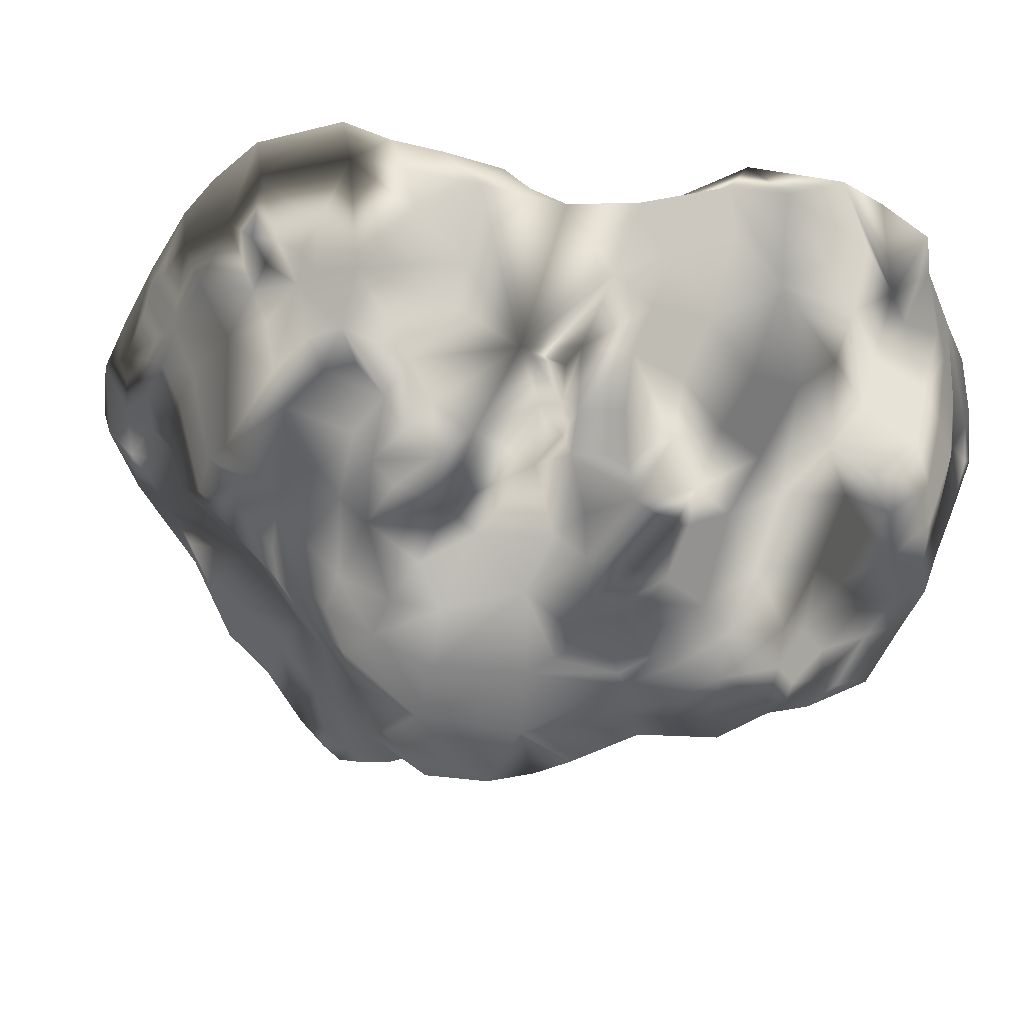
<metadata>
{"format":"obj","ext":"obj","renderer":"f3d","projection":"perspective","resolution":1024,"background":"white","views":[{"elev":-35.0,"azim":-66.5,"up":"+Y"}]}
</metadata>
<code>
v 2.783 34.72 -3.628
v 1.34 34.42 -2.824
v 0.8786 34.08 -0.09518
v 1.934 35.02 1.388
v 4.237 35.48 1.547
v -1.471 34.47 0.7718
v -0.3604 35.86 4.331
v 3.929 36.07 5.648
v 7.4 36.33 5.369
v 6.741 35.32 0.4535
v 9.054 36.59 -0.3895
v 10.6 36.18 4.265
v 12.94 35.64 2.044
v 10.73 36.41 -1.021
v -0.06648 29.71 -0.5786
v 0.1476 29.92 -0.9936
v 0.2783 29.35 -1.404
v 6.919 35.68 7.107
v 4.632 35.54 7.247
v 5.417 33.47 7.205
v 7.127 33.55 6.96
v 11.61 32.91 5.084
v 11.31 32.1 4.98
v 13.07 32.55 4.165
v 2.852 33.9 7.332
v 3.166 33 6.794
v 4.317 33.37 7.323
v 10.23 35.22 6.732
v 8.429 35.66 7.069
v 9.432 34.33 6.748
v 10.8 33.3 5.975
v 10.37 32.4 5.908
v 11.18 32.92 5.451
v 0.3435 30.35 3.885
v 0.5554 29.27 3.009
v 2.012 29.32 3.418
v 1.485 30.61 4.624
v 7.697 32.23 6.608
v 6.072 32.09 6.752
v 6.282 30.55 6.274
v 7.825 30.53 5.878
v 12.57 31.63 3.692
v 11.83 31.1 3.562
v 8.941 31 5.703
v 8.837 32.13 6.106
v 12.97 32.23 2.231
v 13.25 32.95 2.945
v 12.91 31.58 2.697
v -0.7213 31.31 3.316
v -1.763 31.23 2.308
v -1.503 30.32 1.716
v -0.4061 30.07 2.507
v 1.898 27.86 1.689
v 2.651 27.07 0.8265
v 3.924 27.03 1.251
v 2.478 28.33 2.454
v 6.561 27.46 2.852
v 6.604 26.62 2.151
v 7.54 26.69 2.191
v 7.589 27.46 2.979
v 1.493 27.63 1.467
v 1.681 26.87 0.4621
v 1.319 27.22 -0.5965
v 0.4592 27.83 0.9267
v -1.334 33.1 4.207
v -1.23 34.59 4.099
v -1.859 34.29 2.177
v 0.003723 32.33 4.818
v -0.4303 34.62 5.234
v 0.3572 35.25 6.381
v 1.553 32.42 6.032
v 0.9505 33.63 6.654
v 2.071 33.04 6.841
v 4.82 30.81 6.414
v 4.662 32.11 6.775
v 3.356 32.28 5.973
v 3.578 31.24 5.57
v 1.968 31.44 5.375
v 0.08386 28.92 2.008
v 1.002 28.14 2.171
v 5.787 27.16 2.595
v 6.067 29.85 5.314
v 7.268 29.44 4.999
v 8.956 30.02 5.307
v 8.788 29.22 4.653
v 8.491 26.73 1.67
v 8.835 27.49 2.57
v 6.263 28.35 3.917
v 5.98 29.42 4.783
v 4.732 29.68 4.617
v 5.151 28.19 3.679
v 3.471 29.23 3.429
v 4.262 27.93 2.461
v 4.987 26.81 1.501
v 3.776 30.45 4.59
v 4.826 30.14 5.382
v 8.523 33.14 6.519
v 9.717 33.43 6.557
v 10.75 31.13 5.055
v 10.14 31.13 5.449
v 11.21 28.62 2.309
v 11.1 29.45 3.723
v 10.75 28.28 3.169
v 10.02 29.22 4.407
v 9.776 28.31 3.633
v 8.798 28.37 3.772
v 7.511 28.47 4.148
v 9.561 27.64 2.719
v 10.06 27.5 1.812
v 10.23 30.19 5.043
v 10.87 30.18 4.564
v 11.19 30.81 4.453
v 11.97 30.01 2.144
v 12.34 30.83 2.615
v 13.21 33.9 4.916
v 12.34 35.39 4.671
v 12.04 34.84 5.892
v 11.73 33.84 5.697
v 10.47 33.97 6.533
v 13.45 34.34 3.068
v 12.47 30.95 1.697
v 12.81 31.77 1.912
v -0.9629 29.21 1.29
v -0.3794 28.51 1.079
v -0.5732 29.89 0.02484
v -0.188 29.01 -0.3193
v 3.081 35.3 7.637
v 13.12 35.26 3.383
v 13.29 33.82 2.13
v -0.3 30.4 -0.4535
v 0.9774 27.78 -1.245
v 1.787 27.06 -2.315
v 0.5023 27.82 -0.2795
v 12.81 32.63 1.259
v 13.22 34.55 0.5435
v 13.11 33.65 1.322
v 11.63 30.7 0.5248
v 10.98 30.07 0.1678
v 10.36 28.62 0.2854
v 9.597 27.35 -0.3039
v 8.32 26.12 -0.02857
v 0.2672 27.42 -4.259
v 2.563 26.07 -4.947
v 3.698 26.11 -3.085
v 5.032 26.28 0.1302
v 5.931 26.24 0.891
v 7.036 25.93 0.2815
v 7.43 26.28 1.608
v 7.35 26.08 -1.705
v 6.414 26.06 -1.561
v 5.376 26.29 -1.263
v 5.867 35.07 -4.343
v 5.951 34.52 -3.129
v 4.875 34.92 -3.785
v 5.85 35.58 -5.244
v 4.525 35.48 -5.236
v 2.462 35.82 -4.48
v 1.1 35.67 -3.296
v 6.801 35.49 -4.751
v 6.091 36.56 -6.121
v 4.655 36.61 -6.187
v 2.33 36.88 -5.436
v 0.6743 36.65 -3.642
v 7.41 36.66 -5.297
v 6.561 36.75 -7.66
v 4.771 36.8 -7.618
v 1.925 37.07 -6.949
v -0.01336 37.05 -4.658
v 8.465 36.72 -6.838
v 7.609 35.09 -3.274
v 8.624 36.08 -3.933
v 10.2 36.67 -5.099
v 0.1274 34.99 -2.148
v 0.768 34.14 -1.804
v -0.01391 35.91 -2.175
v -1.035 36.46 -2.62
v 7.196 36.38 -10.46
v 4.997 36.78 -11.29
v 0.7113 36.93 -10.79
v -1.83 36.86 -7.6
v 10.97 35.68 -7.847
v 9.724 36.16 -9.725
v -3.52 36.56 -4.98
v 7.695 36.6 -12.79
v 5.965 36.34 -14.3
v -0.7684 35.15 -12.11
v -3.409 35.68 -8.978
v 4.212 36.3 -14.88
v -3.955 35.39 -7.458
v -5.136 35.36 -5.946
v -5.266 34.86 -3.56
v -3.879 36.51 -3.798
v -1.128 34.24 -10.81
v -3.116 34.5 -8.627
v 0.6672 34.7 -12.92
v 1.071 34.25 -12.37
v -0.2231 34.21 -11.76
v -4.349 34.26 -6.52
v -4.702 32.99 -5.007
v -4.347 32.42 -5.25
v -4.366 32.38 -3.743
v -4.551 32.52 -4.657
v 6.255 31.07 -12.73
v 6.705 29.91 -11.74
v 5.433 29.98 -10.78
v 4.652 31.19 -12.26
v -2.825 32.83 -7.902
v -1.356 32.68 -10.05
v -0.6085 30.37 -9.697
v -2.316 30.06 -8.028
v -3.067 31.24 -6.459
v -3.303 32.55 -6.62
v 7.681 31.82 -13.01
v 10.28 32.6 -11.99
v 9.787 30.73 -10.62
v 7.958 30.18 -11.79
v 6.791 27.81 -10.01
v 7.468 26.89 -8.538
v 5.913 26.87 -8.343
v 5.876 28.56 -9.905
v 1.615 26.7 -6.099
v 1.388 26.8 -4.253
v 0.9308 27.07 -5.322
v 7.392 27.75 -10.35
v 8.144 27.49 -9.628
v 9.013 36.7 -12.46
v 8.93 36.69 -13.35
v 9.462 36.6 -13.75
v 8.846 36.47 -14.68
v 8.236 36.79 -13.88
v 7.47 36.35 -14.75
v 10.55 35.56 -11.39
v 9.779 36.57 -13.08
v 7.139 34.13 -14.12
v 5.382 33.04 -13.43
v 3.084 33.36 -13.02
v 3.067 34.17 -13.93
v 1.841 34.22 -13.42
v 0.3003 31.27 -10.72
v 0.0733 32.79 -11.18
v 1.776 33.27 -11.65
v 2.066 31.85 -11.22
v 3.381 32.11 -12.39
v 7.235 28.55 -10.96
v 9.103 28.93 -9.31
v 3.872 25.73 -6.005
v -0.1278 30.06 -8.977
v -1.297 29.13 -7.156
v -2.89 30.24 -6.206
v -1.887 29.08 -5.795
v 0.4881 27.99 -2.942
v -0.9661 27.85 -3.029
v 1.284 27.51 -7.179
v 0.5671 29.05 -8.274
v 2.313 29.47 -9.102
v 3.028 27.42 -7.572
v 4.226 29.47 -9.483
v 4.589 27.5 -8.095
v 5.148 26.27 -7.466
v 2.839 30.8 -10.16
v 1.181 30.37 -9.798
v -3.303 33.63 -7.028
v -4.227 33.47 -6.182
v -3.933 31.18 -4.291
v -3.756 31.32 -5.217
v -2.095 28.37 -2.836
v -2.783 29.07 -4.465
v -1.876 28.06 -3.881
v -0.8916 28.01 -5.037
v 0.2379 27.56 -6.304
v -1.648 29.17 -2.032
v -3.671 30.32 -4.821
v -3.692 30.23 -3.999
v -4.953 33.43 -4.481
v -4.765 33.6 -5.632
v 0.2835 36 -13.46
v 6.39 25.63 -6.939
v 6.427 25.11 -5.28
v 6.999 26.63 -7.41
v 5.19 25.5 -3.888
v -1.199 31.14 0.3895
v -0.7307 31.13 -0.1947
v 0.1207 30.9 -1.208
v -3.256 29.46 -3.482
v -1.536 31.32 -0.9742
v -3.122 30.44 -2.934
v -0.8889 31.45 -0.917
v -3.009 33.77 0.8208
v -1.375 35.57 -2.146
v -2.228 32.06 1.629
v -1.813 32.66 2.998
v -0.4193 34.68 -0.6503
v 10.51 34.36 -13.12
v 9.144 33.93 -14.36
v 10.72 35.13 -10.11
v 10.03 32.21 -8.621
v 10.24 32.86 -6.435
v 13.02 34.95 -0.783
v 12.33 33.47 -1.457
v 7.156 25.61 -3.41
v 8.693 27.5 -3.029
v 7.825 27.66 -5.699
v 9.284 29.37 -2.502
v 8.592 29.84 -5.148
v 10.2 30.85 -2.458
v 9.522 31.49 -5.611
v 11.11 32.03 -1.697
v 12.21 31.83 0.1687
v 9.513 30.72 -7.578
v 8.51 28.66 -7.198
v 11.23 34.38 -5.292
v 10.83 33.49 -4.898
v 10.23 32.69 -5.028
v 10.08 36.33 -13.8
v 2.465 34.29 0.2933
v 4.256 34.71 0.1935
v 5.437 34.58 -0.4404
v 2.963 34.08 -2.672
v 1.723 33.7 -2.263
v 1.205 33.47 -1.796
v 1.556 33.45 -1.021
v 2.763 33.97 -0.6871
v 4.127 34.34 -0.7691
v 4.85 34.4 -0.9673
v 5.14 34.35 -2.495
v 4.491 34.36 -2.69
v 3.067 26.84 0.2265
v 3.947 26.76 0.362
v 2.548 26.67 -0.1753
v 2.409 26.8 -0.9603
v 3.808 26.41 -2.422
v 2.721 26.77 -1.904
v 4.724 26.46 -0.3407
v 4.983 26.39 -1.298
v 3.326 26.74 -0.03171
v 3.941 26.74 0.06353
v 3.196 26.67 -0.4429
v 3.159 26.8 -1.1
v 3.823 26.53 -2.149
v 3.03 26.76 -1.788
v 4.371 26.56 -0.5428
v 4.708 26.57 -1.299
v -4.291 34.42 -1.628
v -2.67 36.34 -2.574
v -1.934 36.78 -3.48
v -0.6034 36.99 -5.584
v 1.679 37.05 -7.955
v 4.859 36.64 -8.818
v 6.877 36.39 -8.8
v 9.443 36.37 -8.447
v 10.7 36.73 -6.746
v -4.177 33.72 -2.384
v 6.898 25.35 -4.267
v 8.306 27.6 -4.244
v 8.926 29.61 -3.779
v 9.708 31.25 -3.932
v 10.54 32.44 -3.259
v 11.69 33.46 -3.145
v 12.18 34.65 -3.207
v 10.49 36.52 -2.89
v 8.834 36.45 -2.184
v 7.426 35.05 -1.52
v 6.022 34.29 -1.654
v 5.033 34.31 -1.694
v 4.295 34.25 -1.696
v 2.938 33.93 -1.656
v 1.94 33.52 -1.676
v 0.4076 34.6 0.9493
v 1.53 35.15 2.338
v 3.861 36.4 2.93
v 6.89 36.47 2.304
v 9.374 36.6 1.282
v 10.48 36.47 0.4107
v -0.2789 34.94 1.907
v 0.7629 35.86 2.849
v 3.942 36.39 3.995
v 7.073 36.58 3.443
v 9.669 36.42 2.433
v 11.24 36.2 0.9656
v 11.8 36.09 -1.026
v 11.66 35.92 -3.162
v 11.4 35.79 -5.305
v 10.71 36.44 -7.6
v 9.534 36.15 -9.099
v 7.062 36.31 -9.624
v 4.905 36.58 -9.86
v 1.344 37 -9.05
v -1.203 36.93 -6.55
v -2.621 36.67 -4.392
v -3.254 36.58 -3.346
v -4.66 34.67 -2.463
v 6.072 36.57 -12
v 7.504 36.47 -11.55
v 9.27 36.64 -11.33
v 10.37 36.26 -12.31
v 10.54 35.44 -13.55
v 8.736 34.99 -14.75
v 7.237 35.16 -14.65
v 5.568 35.18 -14.42
v 3.242 35.64 -14.74
v 1.843 33.91 -0.1161
v 2.162 33.7 -0.8478
v 2.363 33.69 -1.667
v 2.291 33.9 -2.533
v 2.008 34.53 -3.356
v 1.711 35.72 -3.912
v 1.46 36.88 -4.64
v 0.8298 37.1 -6.018
v 0.4138 37.06 -6.9
v -0.04439 37.01 -7.887
v -0.7255 36.95 -9.083
v -2.297 35.52 -10.52
v -2.137 34.26 -9.868
v -2.242 32.72 -9.196
v -1.836 30.26 -8.789
v -1.047 29.91 -8.37
v -0.9971 34.88 2.374
v 1.461 35.25 6.983
v 1.785 36.22 4.964
v 2.255 36.46 3.507
v 2.749 35.89 2.609
v 3.066 35.16 1.665
v 3.295 34.61 0.3616
v 3.441 34.19 -0.6673
v 3.576 34.13 -1.666
v 3.699 34.26 -2.719
v 3.713 34.88 -3.74
v 3.41 35.46 -5.053
v 3.392 36.66 -5.979
v 3.238 36.93 -7.451
v 3.146 36.87 -8.563
v 3.01 36.94 -9.655
v 2.749 36.88 -11.13
v 1.507 36.11 -13.84
v 1.639 35.7 -14.27
v 1.688 35.02 -14.08
v -2.644 36.7 -6.314
v -1.888 36.78 -5.569
v -1.241 36.93 -4.665
v -0.5015 36.91 -3.7
v 0.3383 36.3 -2.803
v 0.6536 35.36 -2.719
v -0.8693 36.23 -12.19
v -2.276 36.32 -10.62
v -3.535 36.58 -8.983
v -4.337 36.52 -7.745
v -5.232 36.33 -6.065
v -5.138 36.24 -3.859
v -4.748 35.61 -2.803
v -4.275 35.25 -1.727
v -2.474 34.58 0.04809
v -2.686 29.43 -2.602
v -2.711 28.83 -3.251
v -2.395 28.5 -4.195
v -1.459 28.46 -5.46
v -0.4372 28.3 -6.878
v 0.9253 28.27 -7.763
v 2.631 28.48 -8.395
v 4.385 28.52 -8.794
v 5.871 27.71 -9.172
v 7.03 27.27 -9.417
v 7.816 27.51 -10.1
v 8.597 28.41 -10.59
v 9.278 30.02 -11.69
v 9.303 31.96 -12.94
v 9.826 33.76 -14.22
v 9.951 35.03 -14.51
v 9.845 36.03 -14.63
v 9.149 27.43 -1.599
v 9.721 29.04 -1.169
v 10.69 30.41 -1.213
v 11.36 31.35 -0.5206
v 12.39 31.37 0.9082
v -3.288 32.61 -1.571
v -3.977 34.17 -0.8723
v -3.606 34.81 -0.4732
v -2.04 35.51 -2.138
v -1.516 36.71 -3.032
v -0.8871 36.97 -4.192
v -0.3181 37.02 -5.137
v 0.6149 37.07 -6.474
v 1.798 37.06 -7.469
v 3.19 36.9 -8.025
v 4.813 36.69 -8.233
v 6.731 36.65 -8.268
v 8.973 36.63 -7.683
v 10.5 36.73 -6.148
v 11.13 36.06 -6.354
v 11.23 35.66 -6.602
v -2.86 31.71 -1.905
v -3.63 36.32 -2.734
v -3.101 35.47 -2.148
v -2.649 35.44 -1.422
v -2.205 35.31 -0.8734
v -3.31 34.28 0.04223
v -1.417 35.07 -0.747
v -0.3139 35.33 -1.955
f 3 4 315 401
f 424 425 366 322
f 368 369 4 3
f 5 370 371 10
f 372 373 14 11
f 4 369 421 422
f 10 371 372 11
f 15 16 17
f 18 19 20 21
f 22 23 24
f 19 25 26 27
f 28 29 30
f 31 32 23 33
f 34 35 36 37
f 38 39 40 41
f 42 24 23 43
f 44 45 38 41
f 46 47 48
f 50 51 52 49
f 53 54 55 56
f 57 58 59 60
f 61 62 54 53
f 63 62 64
f 65 66 67 291
f 65 291 49 68
f 66 65 68 69
f 69 68 71 72 70
f 26 25 73
f 75 76 77 74
f 77 76 71 78
f 78 71 68 37
f 34 49 52 35
f 35 79 80
f 64 62 61 80
f 73 71 76 26
f 20 19 27
f 39 75 74 40
f 81 58 57
f 40 82 83 41
f 84 41 83 85
f 59 86 87 60
f 89 90 91 88
f 90 92 93 91
f 93 92 56 55
f 93 55 94
f 95 92 90
f 95 90 96
f 90 89 82 96
f 40 74 96 82
f 74 77 95 96
f 37 36 92 95
f 78 37 95 77
f 18 21 97 30 29
f 30 97 98
f 23 32 99
f 99 32 100
f 101 102 103
f 103 102 104 105
f 104 85 106 105
f 85 83 107 106
f 83 89 88 107
f 57 88 91 81
f 81 91 93 94
f 106 87 108 105
f 108 109 103 105
f 57 60 107 88
f 60 87 106 107
f 84 85 104 110
f 102 111 110 104
f 99 111 112
f 43 113 114
f 47 24 42 48
f 115 116 117
f 118 117 28 119
f 118 119 31 33 22
f 47 120 115
f 115 118 22 24
f 43 114 48 42
f 48 121 122
f 31 119 32
f 23 112 43
f 43 112 102 113
f 113 102 101
f 20 39 38 21
f 21 38 97
f 97 38 45
f 30 98 119
f 32 45 44 100
f 32 98 97 45
f 41 84 44
f 44 84 110 100
f 100 110 99
f 34 37 68 49
f 92 36 56
f 36 35 80 56
f 53 80 61
f 79 123 124
f 124 123 125 126
f 82 89 83
f 25 19 127
f 127 418 73 25
f 26 76 75 27
f 75 39 20 27
f 71 73 72
f 80 53 56
f 111 102 112
f 48 114 121
f 115 24 47
f 48 122 46
f 115 120 128 116
f 30 119 28
f 110 111 99
f 99 112 23
f 23 22 33
f 98 32 119
f 18 9 8 19
f 28 12 9 29
f 129 120 47
f 121 114 113
f 13 12 116 128
f 12 28 117 116
f 9 18 29
f 7 70 418 419
f 19 8 127
f 417 67 66 7
f 66 69 7
f 70 7 69
f 13 128 120
f 126 125 15
f 283 16 15 130
f 130 15 125
f 51 123 79 52
f 52 79 35
f 131 17 251 132
f 131 63 133
f 133 63 64
f 131 133 126 17
f 126 133 64 124
f 124 64 79
f 64 80 79
f 46 134 47
f 46 122 134
f 13 120 129 135
f 47 134 136 129
f 87 109 108
f 101 103 109
f 109 87 86
f 121 113 137
f 137 113 138
f 138 113 101 139
f 139 109 140
f 140 109 86 141
f 222 132 251 142
f 132 222 143 144
f 94 145 146
f 146 58 81 94
f 94 55 145
f 147 141 86 148
f 148 86 59
f 148 58 146 147
f 59 58 148
f 141 147 150 149
f 150 147 146 151
f 145 151 146
f 15 17 126
f 131 132 63
f 153 152 154
f 152 155 156 154
f 405 406 158 2
f 159 155 152
f 427 428 157 1
f 155 160 161 156
f 406 407 163 158
f 164 160 155 159
f 428 429 162 157
f 161 160 165 166
f 163 407 408 168
f 160 164 169 165
f 162 429 430 167
f 153 170 159 152
f 170 171 164 159
f 171 172 169 164
f 158 442 174 2
f 158 163 441 442
f 320 321 367 319
f 440 441 163 168
f 348 349 385 386
f 346 409 410 388
f 350 351 383 384
f 347 431 432 387
f 438 439 346 388
f 349 350 384 385
f 392 393 184 185
f 411 444 445 180
f 178 392 185 188
f 180 445 446 437
f 183 447 448 192
f 187 412 413 194
f 186 195 197
f 190 189 198
f 202 200 201
f 203 204 205 206
f 207 414 415 210
f 211 212 207 210
f 464 465 214 215
f 460 461 218 219
f 221 143 222 223
f 461 462 225 218
f 393 394 226 184
f 227 228 229 230
f 230 229 231
f 394 395 233 226
f 185 184 230 231
f 184 226 227 230
f 226 233 228 227
f 397 398 231 229
f 234 294 213 235
f 231 398 399 185
f 237 235 236
f 196 195 238
f 240 241 242 239
f 242 241 236 243
f 243 236 235 206
f 203 213 216 204
f 204 216 244
f 245 225 462 463
f 238 236 241 196
f 193 186 197
f 208 240 239 209
f 246 143 221
f 415 416 248 210
f 249 210 248 250
f 142 251 252
f 223 222 142
f 457 458 256 253
f 458 459 258 256
f 258 459 460 219
f 258 219 259
f 260 257 255
f 260 255 261
f 255 254 247 261
f 209 239 261 247
f 239 242 260 261
f 206 205 257 260
f 243 206 260 242
f 189 194 262 198
f 198 262 263
f 201 200 264
f 264 200 265
f 266 453 454 268
f 454 455 269 268
f 455 456 270 269
f 456 457 253 270
f 221 253 256 246
f 246 256 258 259
f 269 142 252 268
f 252 271 266
f 221 223 270
f 223 142 269 270
f 249 250 267 272
f 284 273 272 267
f 274 191 190 275
f 274 275 199
f 199 275 200
f 413 414 207 194
f 194 207 262
f 262 207 212
f 198 263 275
f 200 212 211 265
f 200 263 262 212
f 210 249 211
f 211 249 272 265
f 265 272 264
f 203 206 235
f 257 205 220
f 205 204 244 220
f 217 244 224
f 463 464 215 245
f 247 254 248 416
f 195 186 276
f 276 436 195
f 196 241 240 197
f 240 208 193 197
f 434 179 433
f 276 443 179
f 236 238 237
f 244 217 220
f 198 275 190
f 272 273 264
f 263 200 275
f 278 246 259 277
f 277 259 219 279
f 218 279 219
f 390 491 344
f 14 360 361 11
f 252 251 17 271
f 246 280 144 143
f 246 278 280
f 280 150 151 144
f 280 278 353
f 130 125 281 282
f 266 271 452 453
f 271 17 283 285
f 285 283 287
f 16 283 17
f 452 285 286
f 130 282 287 283
f 51 281 125 123
f 494 496 289
f 50 49 291 290
f 67 288 290 291
f 284 286 264 273
f 285 287 282 281
f 50 290 281 51
f 285 281 290 288
f 285 490 286
f 474 490 285
f 10 11 361 362
f 344 345 389 390
f 3 174 173 292
f 175 176 289 497
f 292 289 496
f 173 175 497
f 364 365 323 324
f 362 363 317 10
f 229 228 314 468
f 293 214 465 466
f 314 228 233
f 297 312 313
f 296 215 214 295
f 245 215 296 309
f 295 181 297 296
f 379 380 14 373
f 487 488 383 351
f 312 297 311
f 298 135 299
f 473 122 121
f 300 149 150 280
f 140 141 149 469
f 300 353 354 301
f 278 277 279 302
f 139 140 469 470
f 301 354 355 303
f 302 279 218 310
f 138 139 470 471
f 303 355 356 305
f 310 245 309
f 137 138 471 472
f 306 297 313
f 299 134 308 307
f 472 473 121 137
f 296 297 309
f 309 306 304 310
f 310 304 302
f 310 218 225 245
f 135 129 136
f 135 136 134 299
f 13 135 298
f 380 381 360 14
f 298 299 358 359
f 357 358 299 307
f 356 357 307 305
f 297 306 309
f 182 181 295
f 233 395 396 314
f 396 467 468 314
f 232 182 295
f 295 214 293 232
f 139 101 109
f 297 181 489
f 288 67 6
f 6 374 368 292
f 4 422 423 315
f 316 5 10 317
f 402 403 367 321
f 404 405 2 319
f 2 174 320 319
f 174 3 321 320
f 3 401 402 321
f 315 423 424 322
f 316 317 324 323
f 317 363 364 324
f 153 154 326 325
f 426 427 1 318
f 55 54 327 328
f 54 62 329 327
f 62 63 330 329
f 132 144 331 332
f 145 55 328 333
f 151 145 333 334
f 63 132 332 330
f 144 151 334 331
f 328 327 335 336
f 327 329 337 335
f 329 330 338 337
f 332 331 339 340
f 333 328 336 341
f 334 333 341 342
f 330 332 340 338
f 331 334 342 339
f 338 340 339 342
f 342 341 337 338
f 336 335 337 341
f 252 266 268
f 221 270 253
f 344 492 477
f 477 478 345 344
f 479 480 346 439
f 480 481 409 346
f 482 483 431 347
f 484 485 349 348
f 485 486 350 349
f 486 487 351 350
f 201 352 191 274
f 352 474 475 343
f 391 352 343
f 187 194 189
f 276 434 435
f 185 399 188
f 203 235 213
f 354 353 278 302
f 355 354 302 304
f 356 355 304 306
f 313 357 356 306
f 312 358 357 313
f 359 358 312 311
f 172 360 381 382
f 361 360 172 171
f 362 361 171 170
f 170 153 363 362
f 364 363 153 325
f 326 365 364 325
f 425 426 318 366
f 403 404 319 367
f 280 353 300
f 374 375 369 368
f 420 421 369 375
f 371 370 376 377
f 372 371 377 378
f 378 379 373 372
f 292 368 3
f 374 417 7 375
f 419 420 375 7
f 377 376 8 9
f 378 377 9 12
f 12 13 379 378
f 298 380 379 13
f 359 381 380 298
f 382 381 359 311
f 488 489 181 383
f 384 383 181 182
f 385 384 182 177
f 386 385 177 178
f 387 432 433 179
f 388 410 411 180
f 437 438 388 180
f 390 389 183 192
f 192 491 390
f 191 352 391
f 177 393 392 178
f 177 182 394 393
f 232 395 394 182
f 396 395 232 293
f 293 466 467 396
f 234 398 397 294
f 399 398 234
f 400 399 235 237
f 276 435 436
f 402 401 315 322
f 366 403 402 322
f 318 404 403 366
f 1 405 404 318
f 1 157 406 405
f 157 162 407 406
f 408 407 162 167
f 481 482 347 409
f 410 409 347 387
f 411 410 387 179
f 179 443 444 411
f 413 412 186 193
f 193 208 414 413
f 415 414 208 209
f 209 247 416 415
f 6 417 374
f 6 67 417
f 419 418 127 8
f 376 420 419 8
f 370 421 420 376
f 422 421 370 5
f 423 422 5 316
f 424 423 316 323
f 365 425 424 323
f 326 426 425 365
f 154 427 426 326
f 154 156 428 427
f 156 161 429 428
f 430 429 161 166
f 483 484 348 431
f 432 431 348 386
f 433 432 386 178
f 434 433 178 188
f 73 418 70 72
f 435 434 188 400
f 436 435 400
f 238 436 237
f 437 446 447 183
f 389 438 437 183
f 345 439 438 389
f 478 479 439 345
f 176 175 441 440
f 442 441 175 173
f 174 442 173
f 436 400 237
f 195 436 238
f 197 195 196
f 276 186 443
f 444 443 186 412
f 445 444 412 187
f 446 445 187 189
f 447 446 189 190
f 448 447 190 191
f 449 448 191 391
f 450 449 391 343
f 475 476 450 343
f 288 6 451
f 276 179 434
f 453 452 286 284
f 454 453 284 267
f 267 250 455 454
f 250 248 456 455
f 248 254 457 456
f 254 255 458 457
f 255 257 459 458
f 460 459 257 220
f 217 461 460 220
f 224 462 461 217
f 463 462 224 244
f 216 464 463 244
f 213 465 464 216
f 466 465 213 294
f 467 466 294 397
f 468 467 397 229
f 271 285 452
f 469 149 300 301
f 470 469 301 303
f 471 470 303 305
f 472 471 305 307
f 308 473 472 307
f 308 134 122 473
f 399 234 235
f 188 399 400
f 115 117 118
f 475 474 285 288
f 451 476 495
f 477 493 494 289
f 176 478 477 289
f 440 479 478 176
f 168 480 479 440
f 408 481 480 168
f 167 482 481 408
f 430 483 482 167
f 166 484 483 430
f 165 485 484 166
f 165 169 486 485
f 172 487 486 169
f 382 488 487 172
f 382 489 488
f 297 489 311
f 311 489 382
f 201 490 474 352
f 286 490 201 264
f 199 200 202
f 274 199 202 201
f 192 448 449 491
f 492 491 450
f 493 492 450
f 494 493 476 451
f 451 495 288
f 495 476 475
f 288 495 475
f 493 450 476
f 477 492 493
f 344 491 492
f 450 491 449
f 451 6 496 494
f 292 496 6
f 497 289 292
f 173 497 292

</code>
